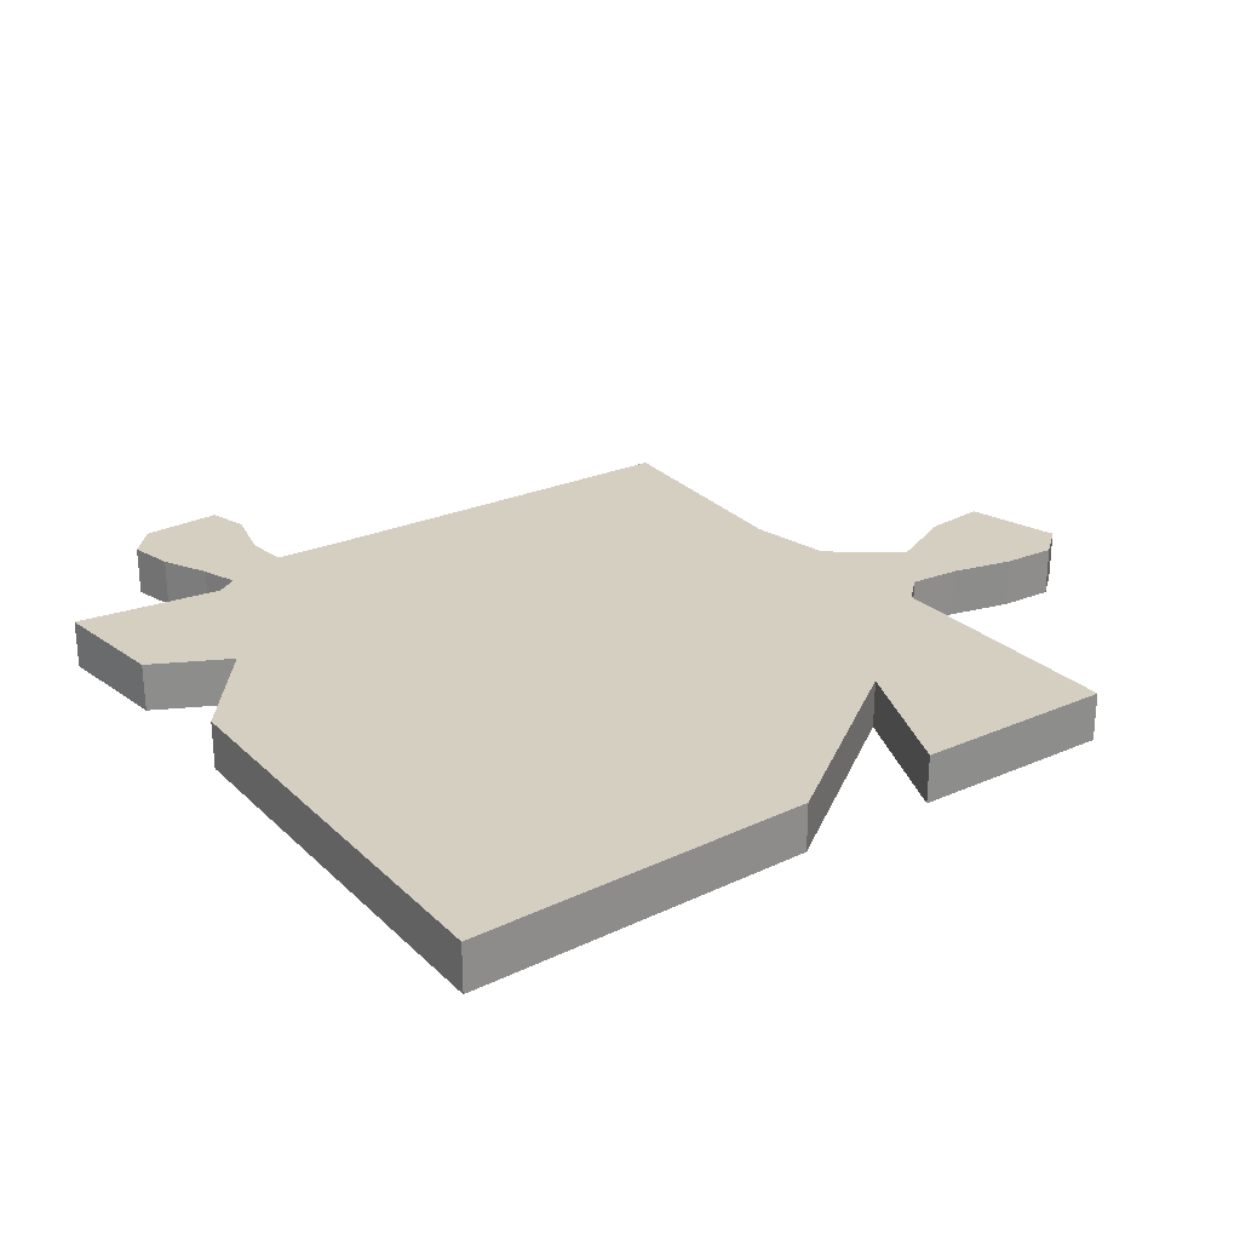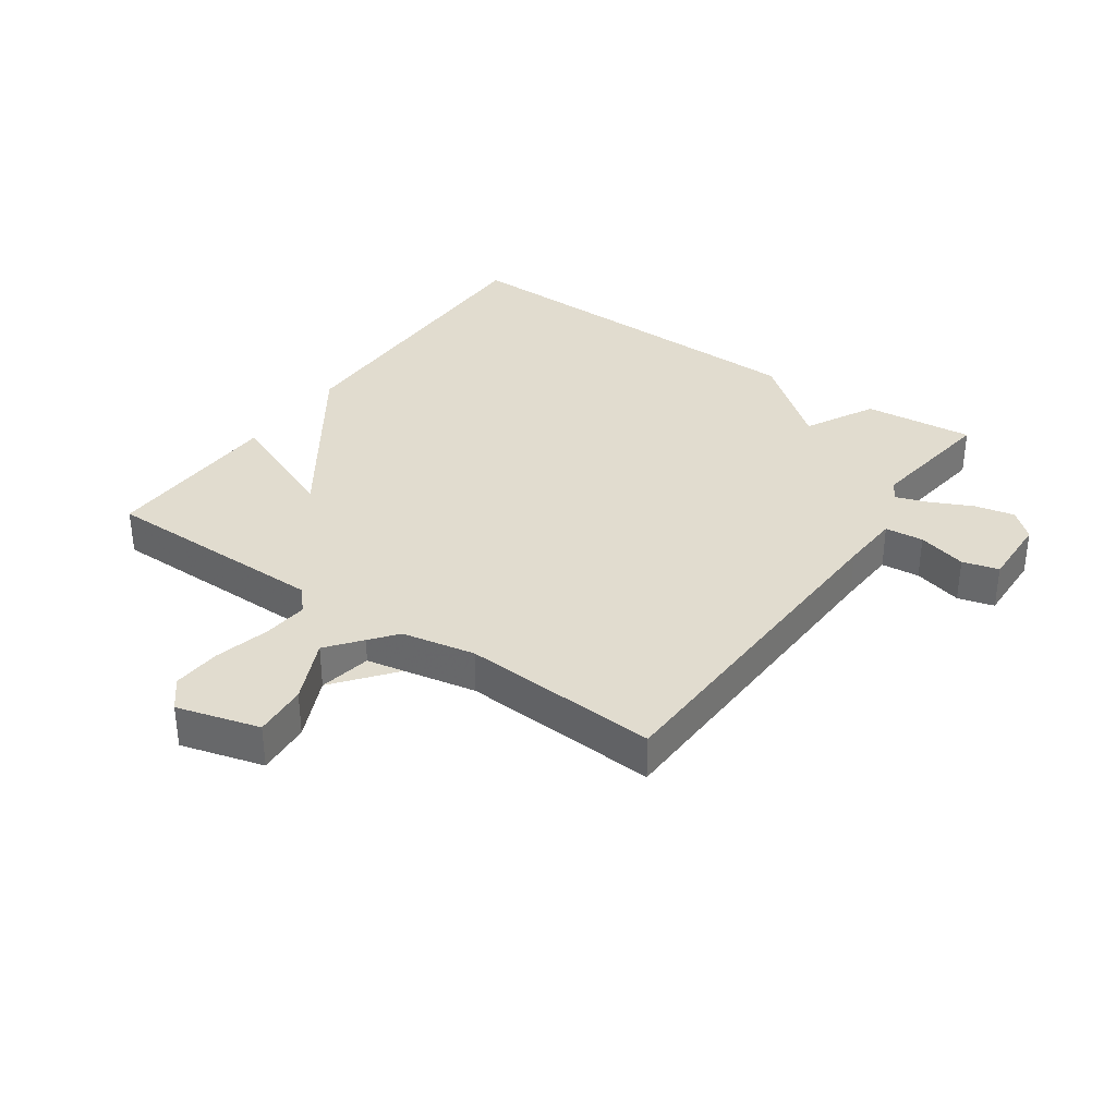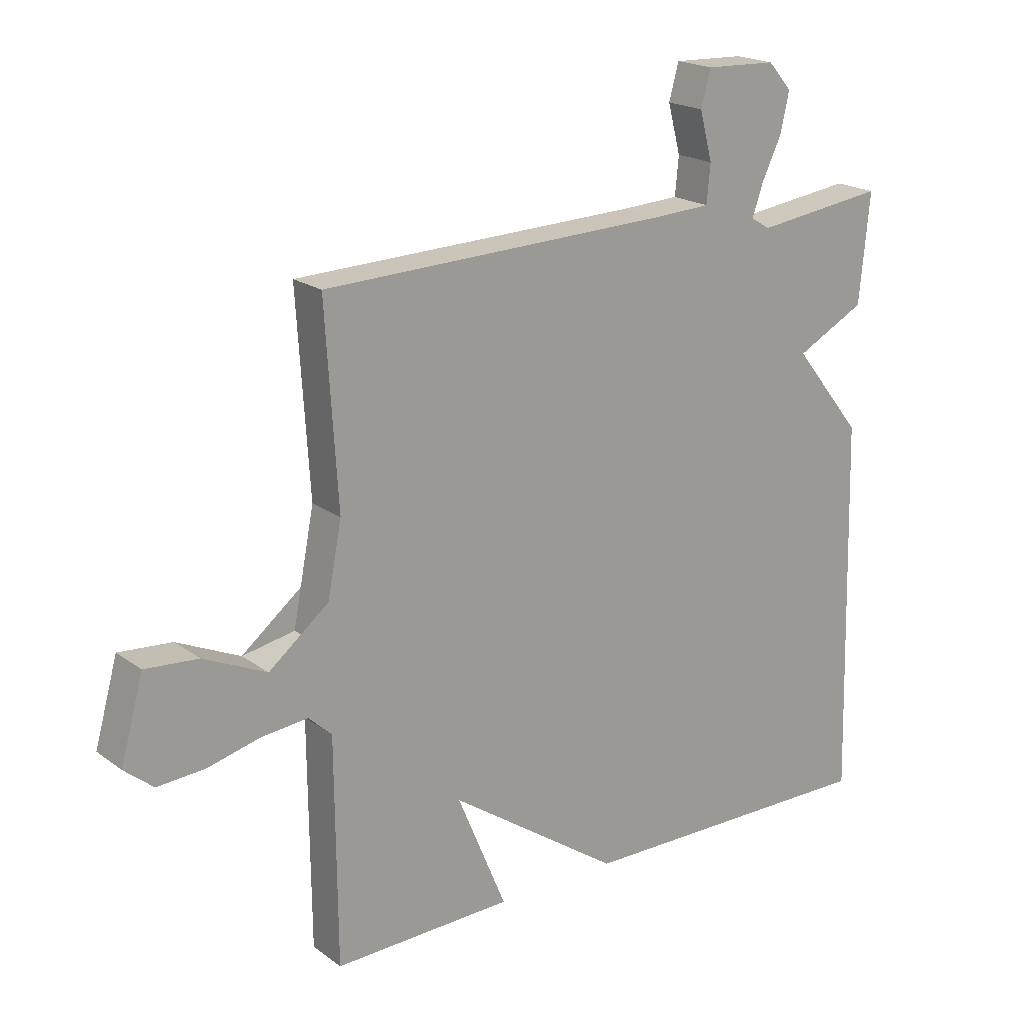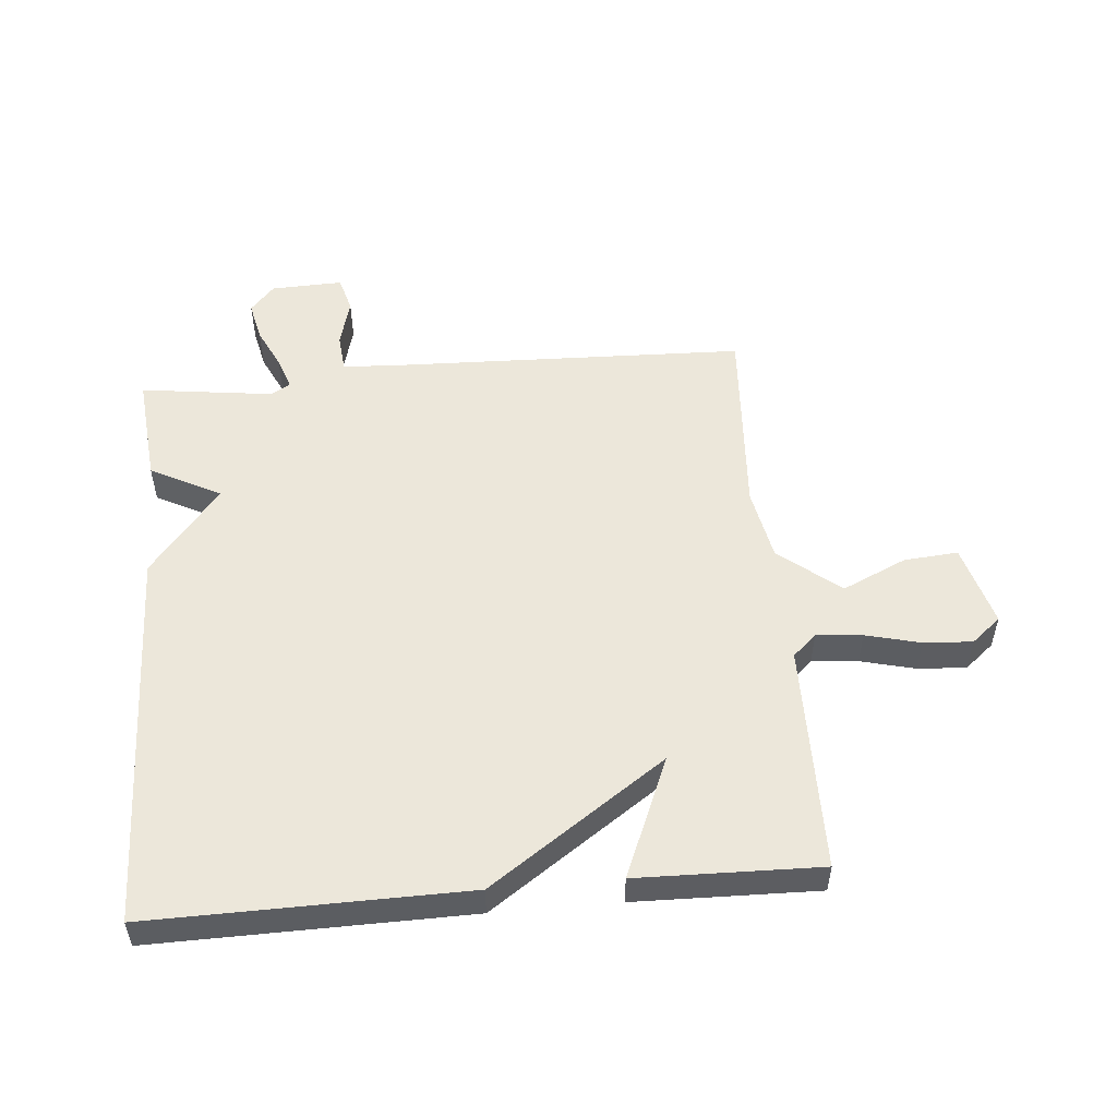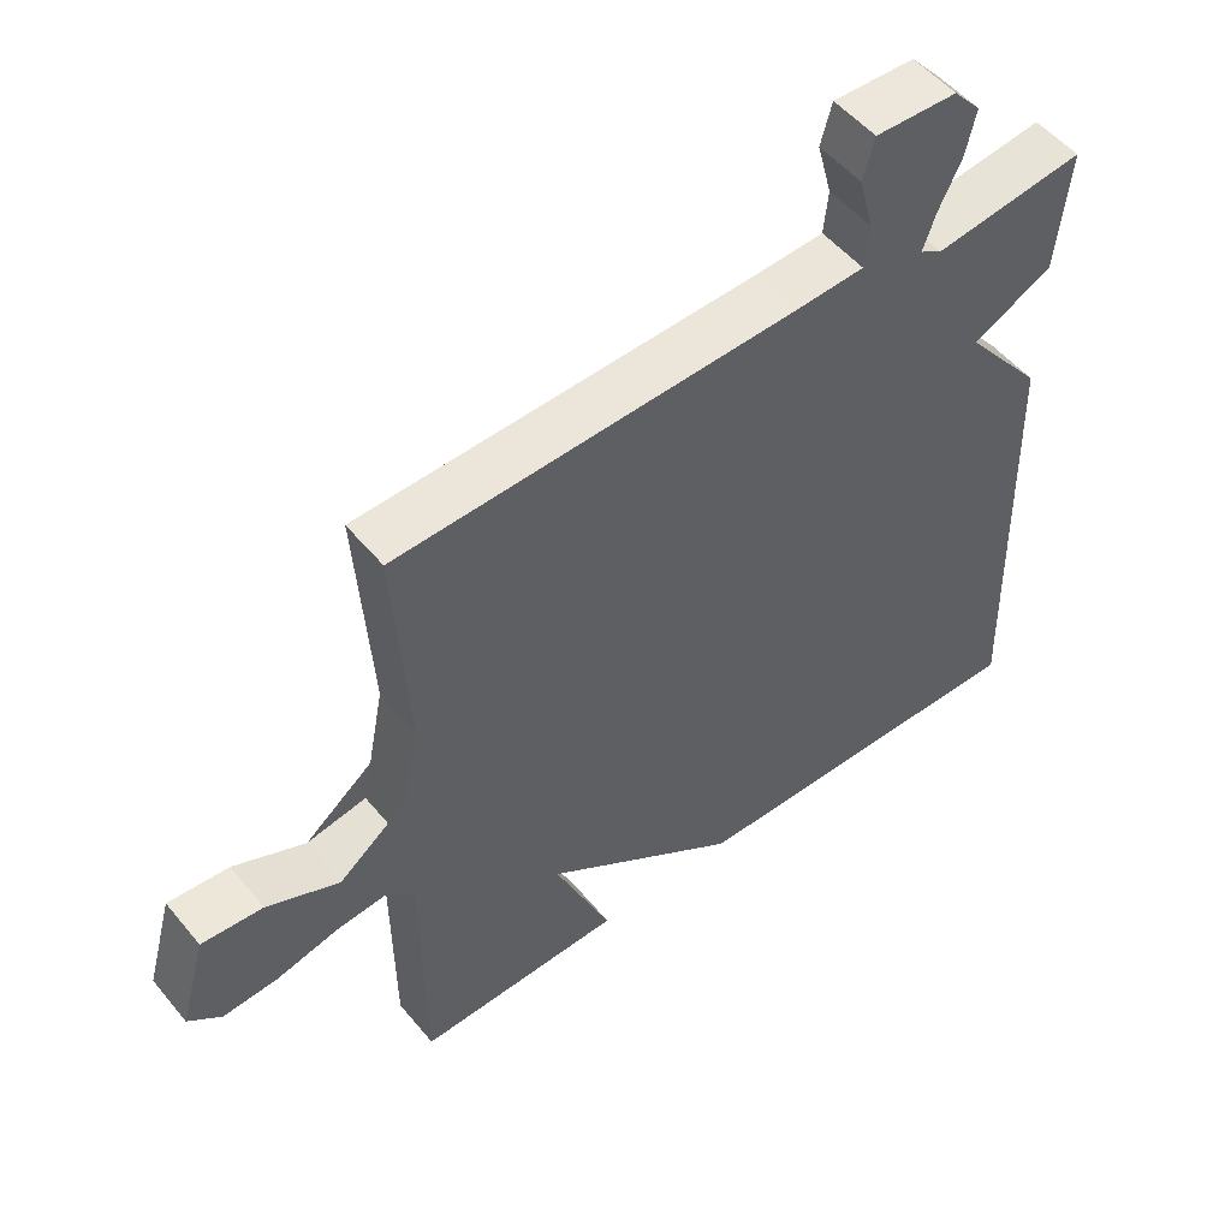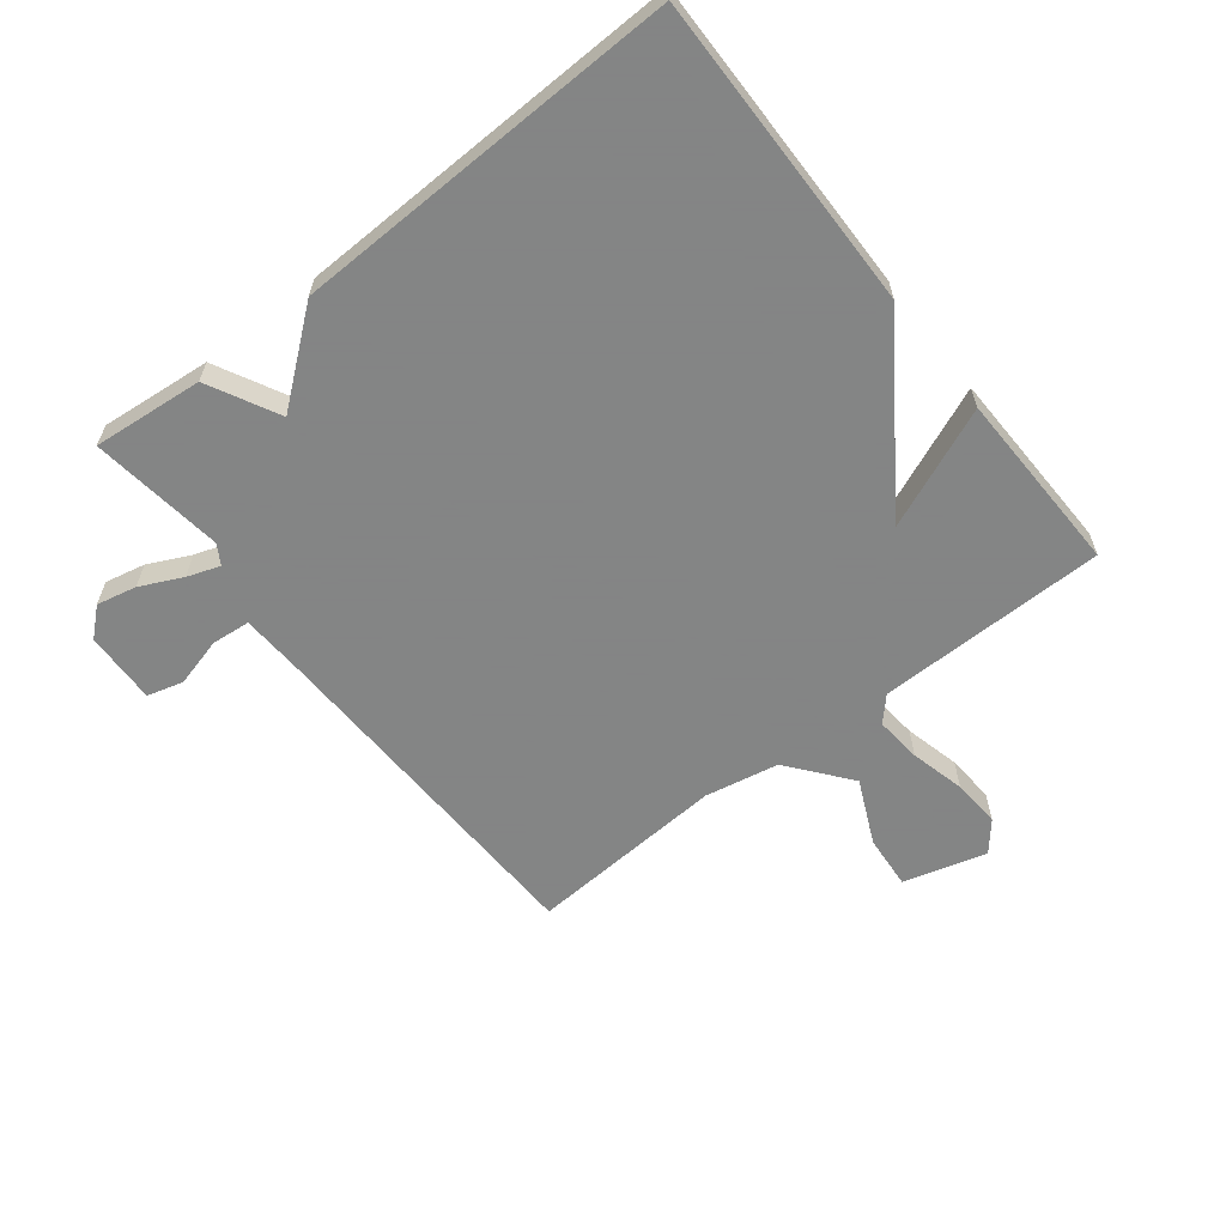
<metadata>
{"format":"obj","ext":"obj","renderer":"f3d","projection":"perspective","resolution":1024,"background":"white","views":[{"elev":25.9,"azim":143.8,"up":"+Y"},{"elev":34.5,"azim":-55.0,"up":"+Y"},{"elev":19.7,"azim":-37.1,"up":"+Z"},{"elev":52.6,"azim":174.9,"up":"+Y"},{"elev":52.2,"azim":-38.3,"up":"+Z"},{"elev":-61.6,"azim":128.1,"up":"+Y"}]}
</metadata>
<code>
v -0.5 0.07 -0.5
v -0.503 0.07 -0.133
v -0.541 0.07 -0.098
v -0.615 0.07 -0.105
v -0.703 0.07 -0.127
v -0.781 0.07 -0.132
v -0.828 0.07 -0.093
v -0.791 0.07 0.04
v -0.704 0.07 0.033
v -0.601 0.07 -0.014
v -0.515 0.07 0.002
v -0.48 0.07 0.182
v -0.5 0.07 0.5
v 0.067 0.07 0.518
v 0.163 0.07 0.523
v 0.169 0.07 0.585
v 0.148 0.07 0.664
v 0.164 0.07 0.722
v 0.28 0.07 0.718
v 0.319 0.07 0.674
v 0.305 0.07 0.61
v 0.273 0.07 0.543
v 0.255 0.07 0.491
v 0.286 0.07 0.472
v 0.5 0.07 0.5
v 0.483 0.07 0.323
v 0.37 0.07 0.264
v 0.483 0.07 0.123
v 0.5 0.07 -0.5
v -0.006 0.07 -0.493
v -0.287 0.07 -0.299
v -0.206 0.07 -0.493
v -0.5 0 -0.5
v -0.503 0 -0.133
v -0.541 0 -0.098
v -0.615 0 -0.105
v -0.703 0 -0.127
v -0.781 0 -0.132
v -0.828 0 -0.093
v -0.791 0 0.04
v -0.704 0 0.033
v -0.601 0 -0.014
v -0.515 0 0.002
v -0.48 0 0.182
v -0.5 0 0.5
v 0.067 0 0.518
v 0.163 0 0.523
v 0.169 0 0.585
v 0.148 0 0.664
v 0.164 0 0.722
v 0.28 0 0.718
v 0.319 0 0.674
v 0.305 0 0.61
v 0.273 0 0.543
v 0.255 0 0.491
v 0.286 0 0.472
v 0.5 0 0.5
v 0.483 0 0.323
v 0.37 0 0.264
v 0.483 0 0.123
v 0.5 0 -0.5
v -0.006 0 -0.493
v -0.287 0 -0.299
v -0.206 0 -0.493
f 31 32 1 2
f 31 2 3
f 30 31 3
f 29 30 3
f 28 29 3
f 27 28 3
f 27 3 4
f 26 27 4
f 25 26 4
f 24 25 4
f 23 24 4 5
f 22 23 5
f 20 21 22
f 19 20 22
f 18 19 22
f 17 18 22
f 16 17 22
f 15 16 22
f 15 22 5
f 14 15 5
f 12 13 14
f 11 12 14
f 8 9 10
f 7 8 10
f 6 7 10
f 5 6 10
f 14 5 10
f 14 11 10
f 34 33 64 63
f 35 34 63
f 35 63 62
f 35 62 61
f 35 61 60
f 35 60 59
f 36 35 59
f 36 59 58
f 36 58 57
f 36 57 56
f 37 36 56 55
f 37 55 54
f 54 53 52
f 54 52 51
f 54 51 50
f 54 50 49
f 54 49 48
f 54 48 47
f 37 54 47
f 37 47 46
f 46 45 44
f 46 44 43
f 42 41 40
f 42 40 39
f 42 39 38
f 42 38 37
f 42 37 46
f 42 43 46
f 1 33 34 2
f 2 34 35 3
f 3 35 36 4
f 4 36 37 5
f 5 37 38 6
f 6 38 39 7
f 7 39 40 8
f 8 40 41 9
f 9 41 42 10
f 10 42 43 11
f 11 43 44 12
f 12 44 45 13
f 13 45 46 14
f 14 46 47 15
f 15 47 48 16
f 16 48 49 17
f 17 49 50 18
f 18 50 51 19
f 19 51 52 20
f 20 52 53 21
f 21 53 54 22
f 22 54 55 23
f 23 55 56 24
f 24 56 57 25
f 25 57 58 26
f 26 58 59 27
f 27 59 60 28
f 28 60 61 29
f 29 61 62 30
f 30 62 63 31
f 31 63 64 32
f 32 64 33 1

</code>
